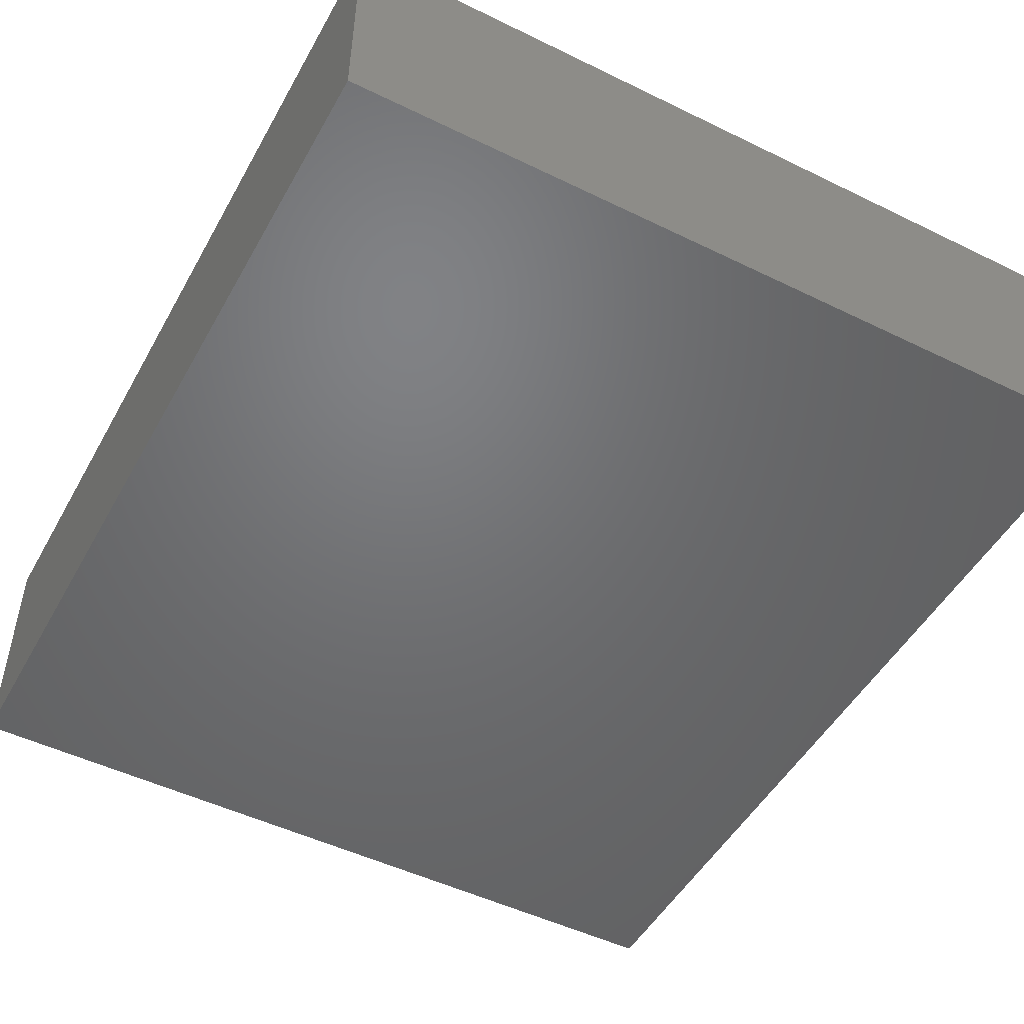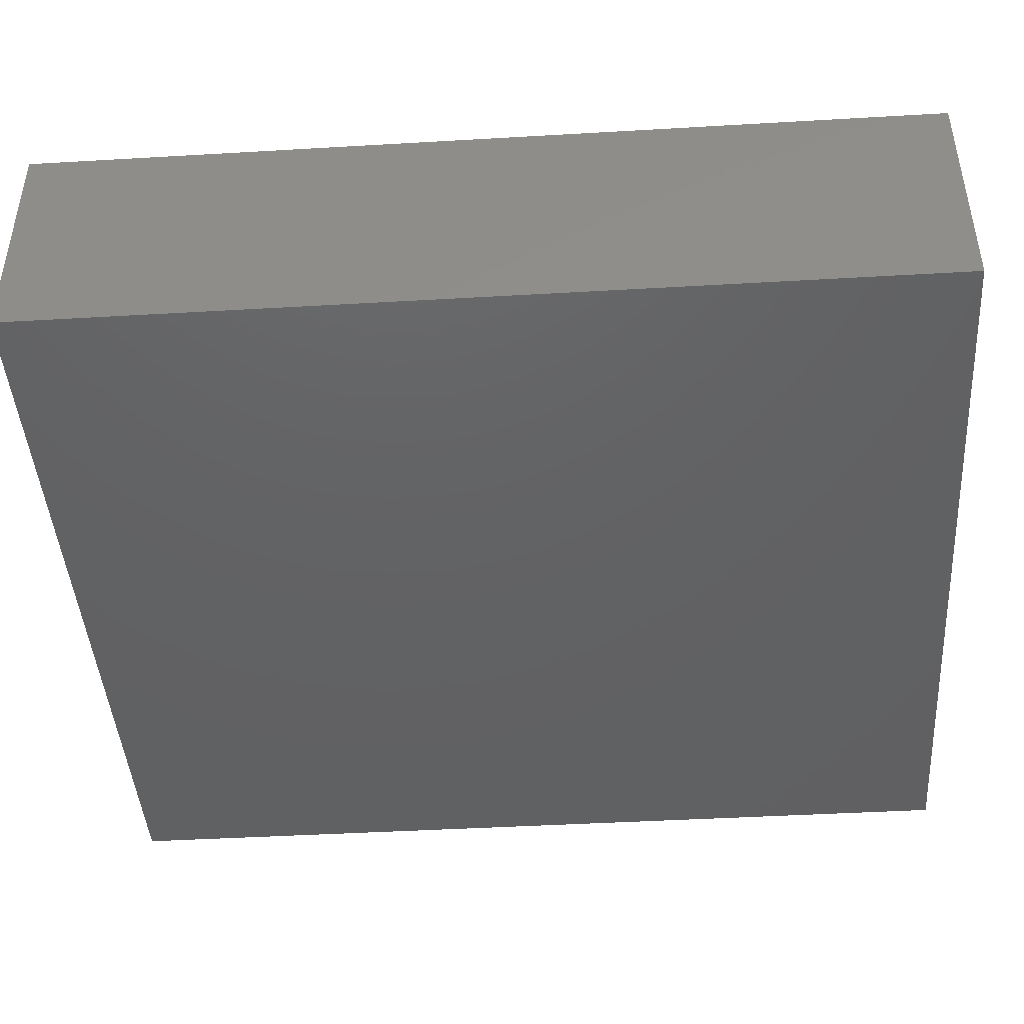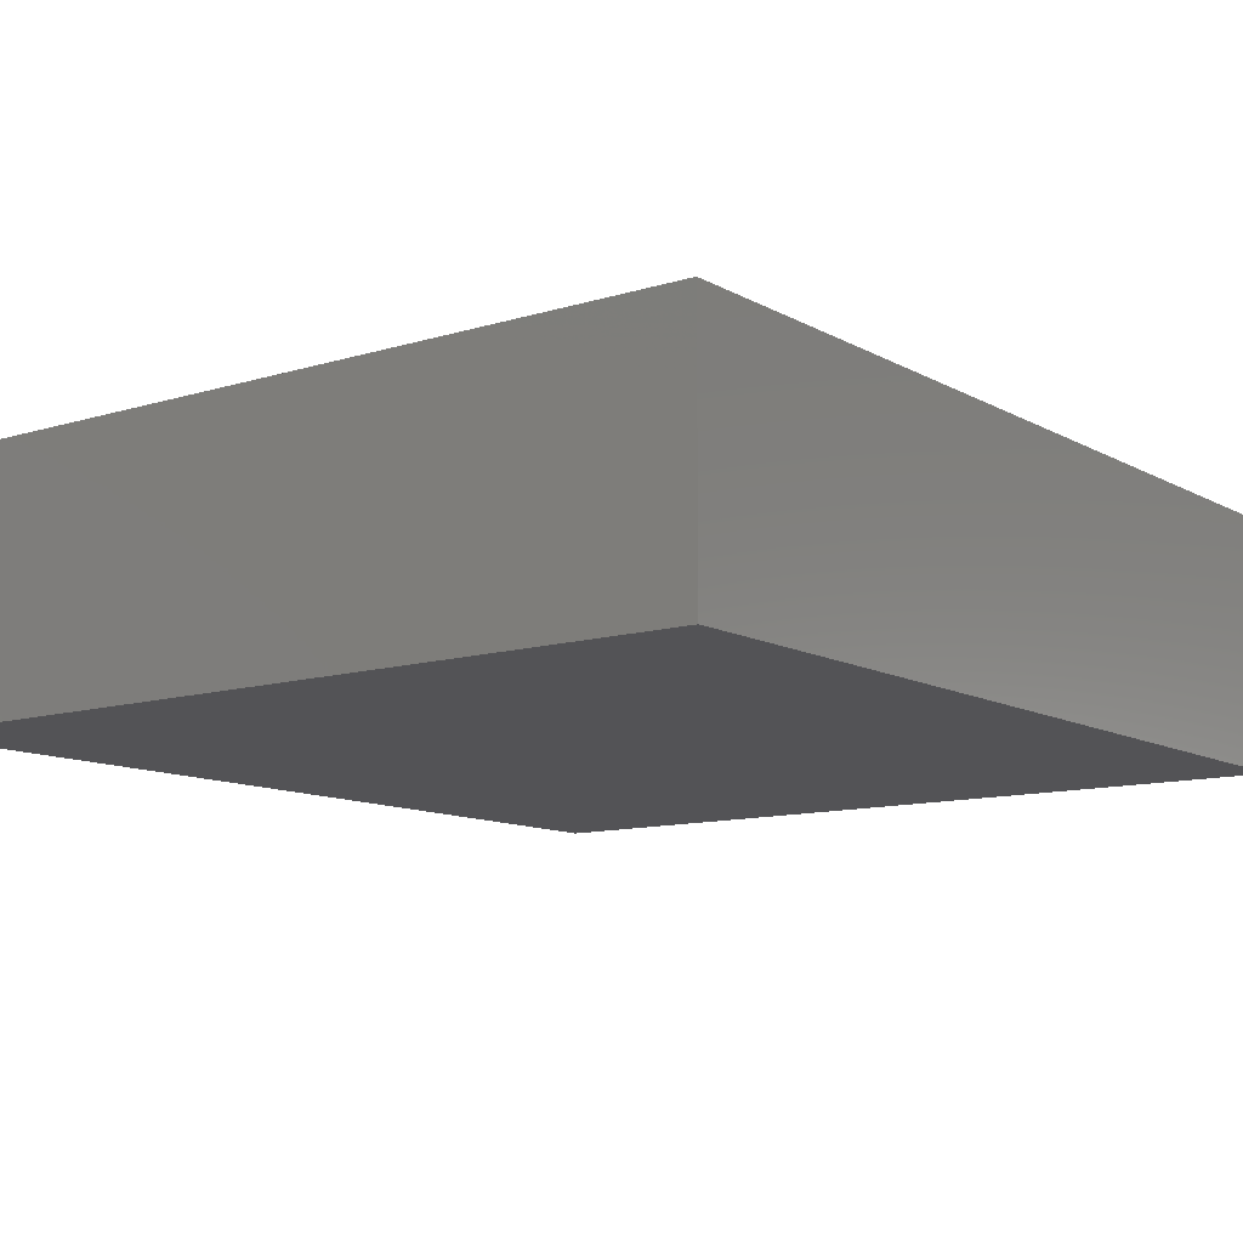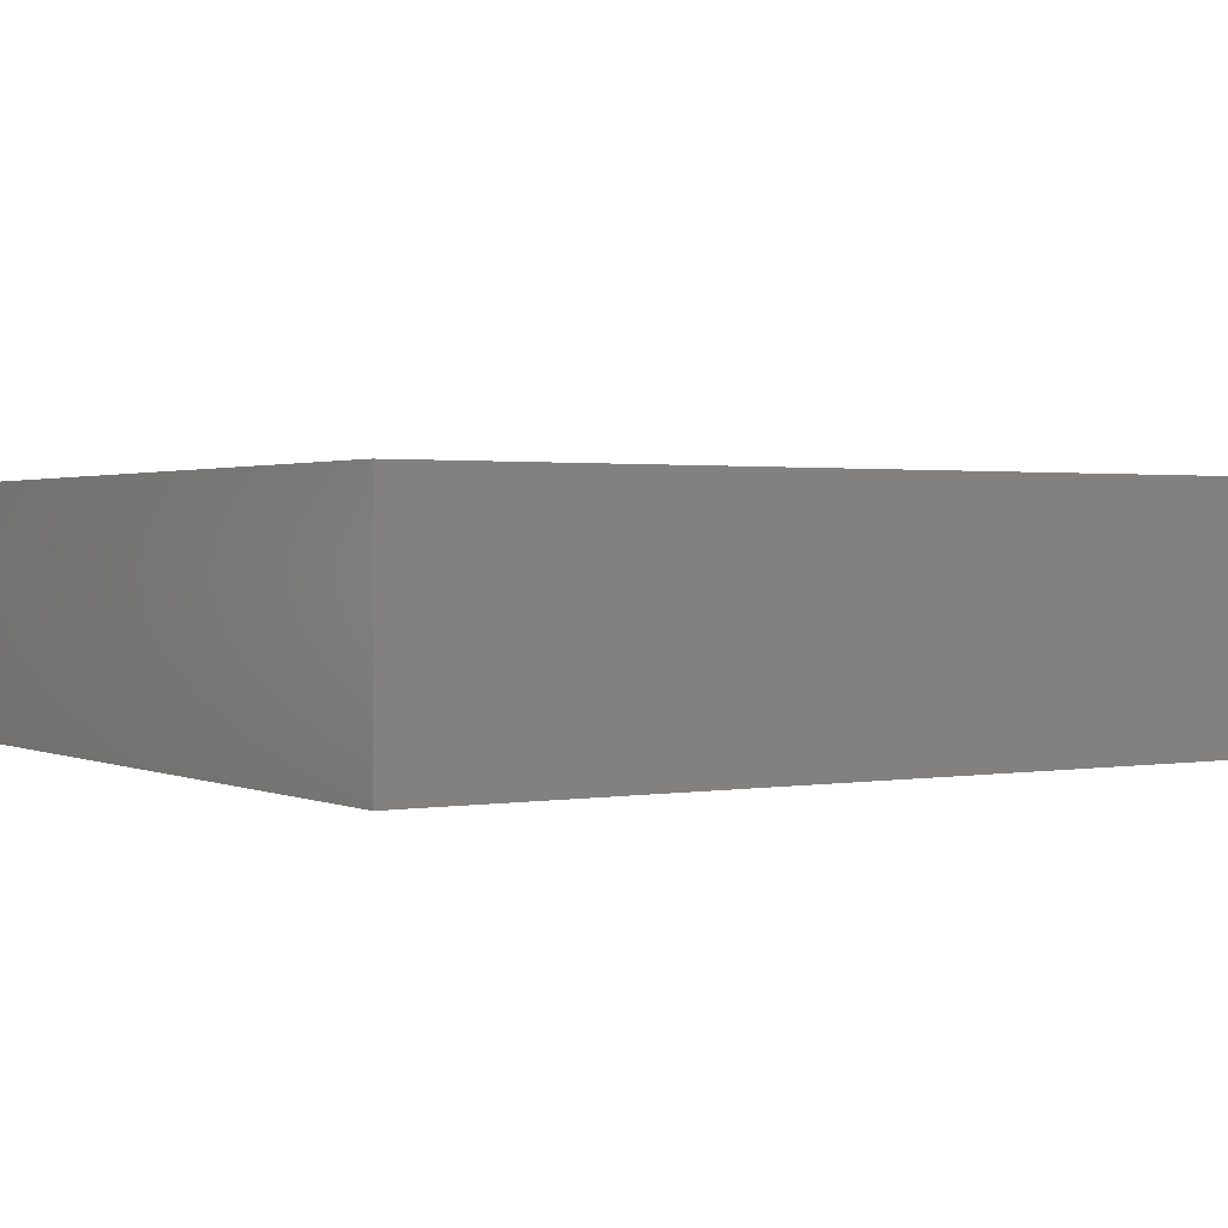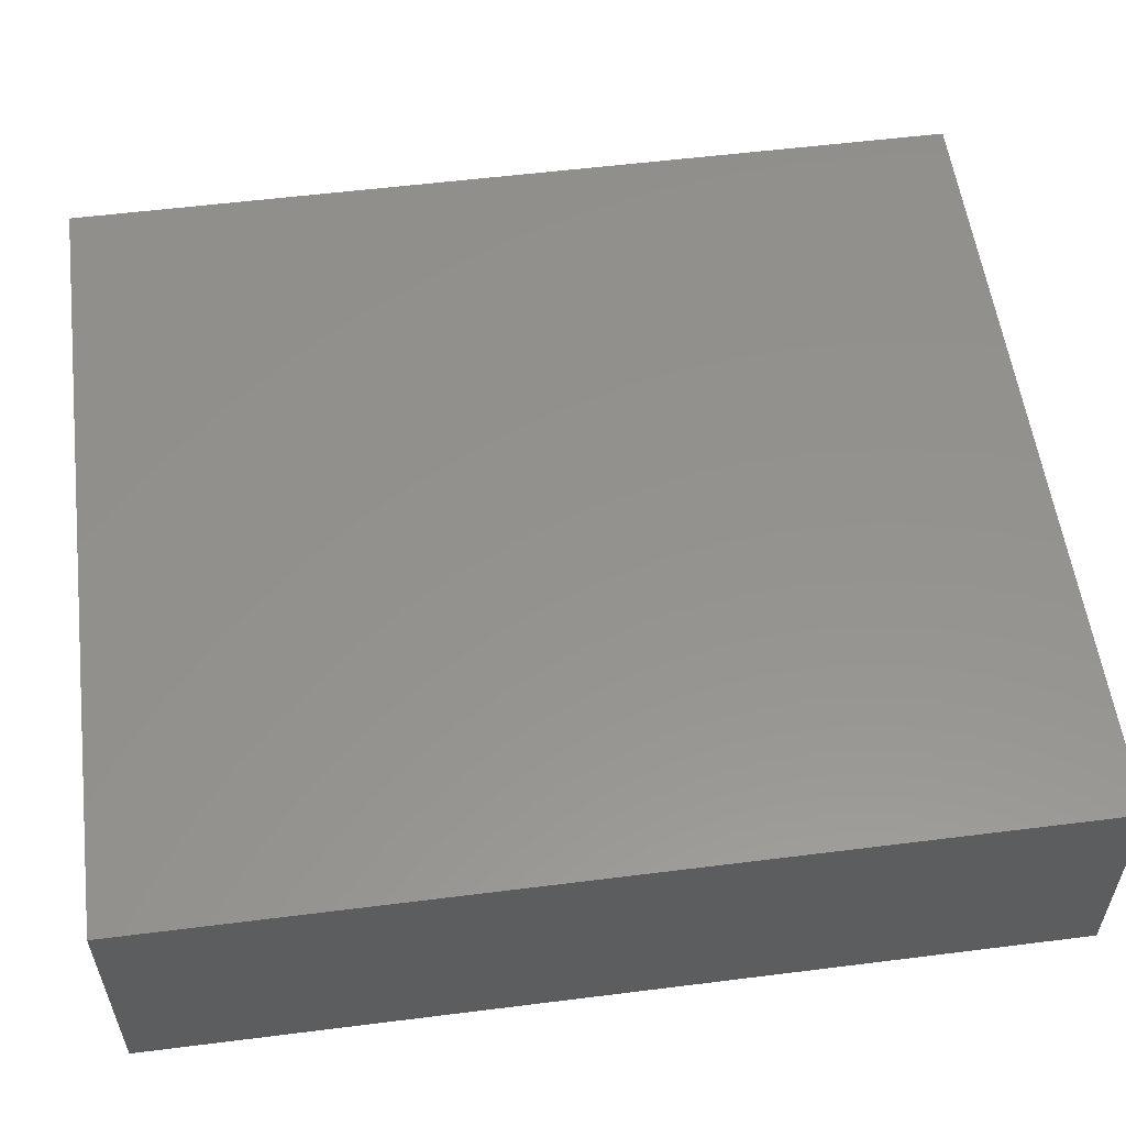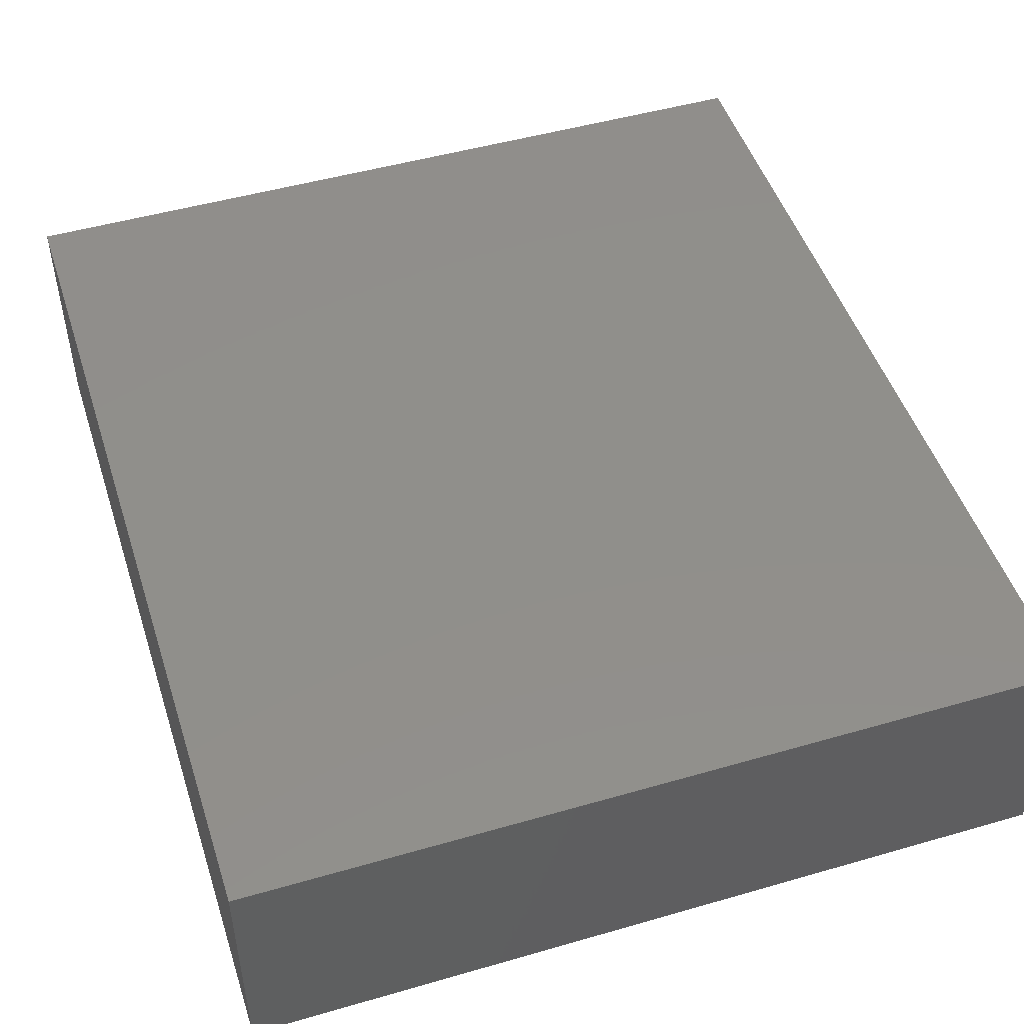
<metadata>
{"format":"stl","ext":"stl","renderer":"f3d","projection":"perspective","resolution":1024,"background":"white","views":[{"elev":-49.6,"azim":-28.3,"up":"+Z"},{"elev":-44.1,"azim":-86.1,"up":"+Z"},{"elev":-11.0,"azim":37.0,"up":"+Z"},{"elev":1.4,"azim":57.4,"up":"+Z"},{"elev":55.9,"azim":82.5,"up":"+Z"},{"elev":48.9,"azim":-17.8,"up":"+Z"}]}
</metadata>
<code>
# stl→obj: 16 verts, 28 faces
v -0.7028 0.7184 0.2812
v -0.5387 0.7184 0.1172
v -0.7028 0.7184 -0.1328
v -0.5387 0.7184 0.03125
v 0.6997 0.7184 -0.1328
v 0.5356 0.7184 0.03125
v 0.6997 0.7184 0.2812
v 0.5356 0.7184 0.1172
v 0.5356 -0.6872 0.1172
v 0.5356 -0.6872 0.03125
v -0.5387 -0.6872 0.1172
v -0.5387 -0.6872 0.03125
v -0.7028 -0.8512 0.2812
v -0.7028 -0.8512 -0.1328
v 0.6997 -0.8512 0.2812
v 0.6997 -0.8512 -0.1328
f 1 2 3
f 3 2 4
f 3 4 5
f 5 4 6
f 5 6 7
f 7 6 8
f 7 8 1
f 1 8 2
f 9 8 10
f 10 8 6
f 2 11 4
f 4 11 12
f 12 10 4
f 4 10 6
f 11 2 9
f 9 2 8
f 13 14 15
f 15 14 16
f 15 16 7
f 7 16 5
f 1 3 13
f 13 3 14
f 14 3 16
f 16 3 5
f 13 15 1
f 1 15 7
f 11 9 12
f 12 9 10

</code>
